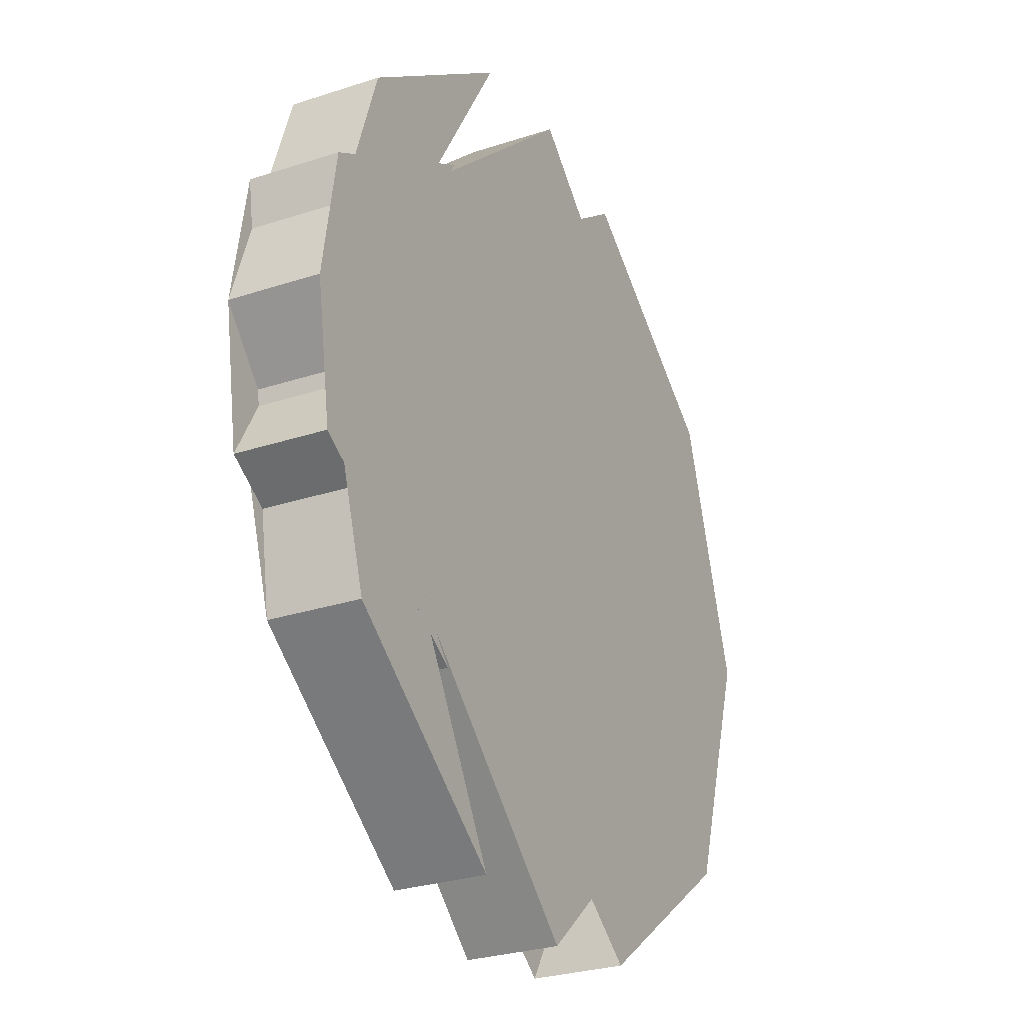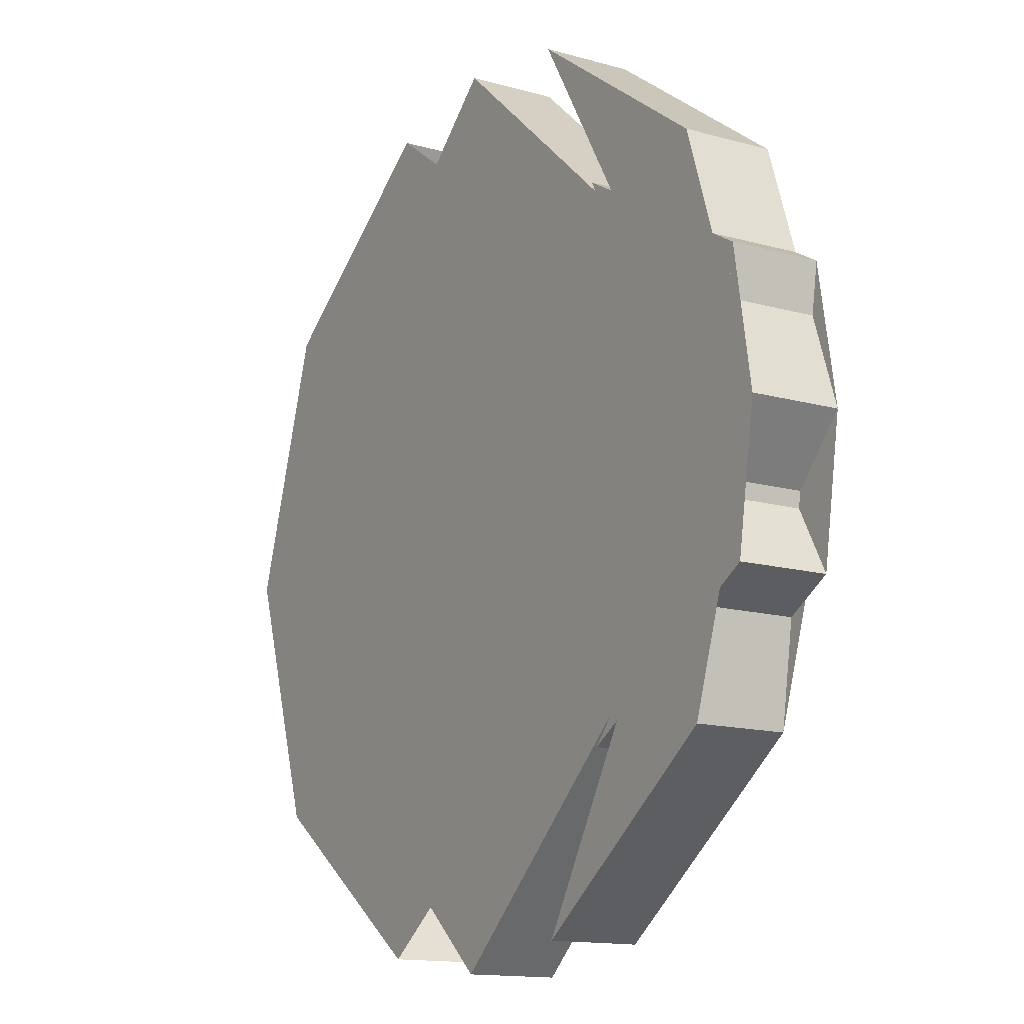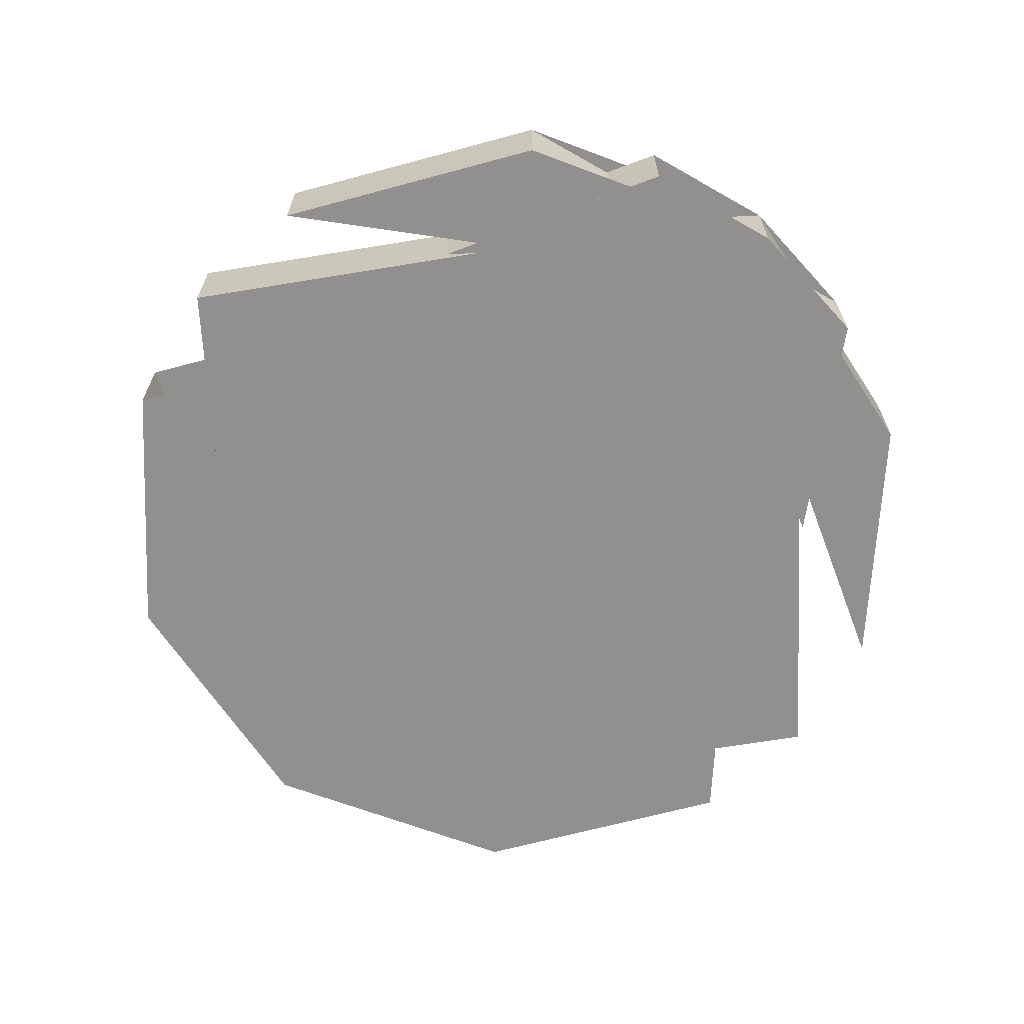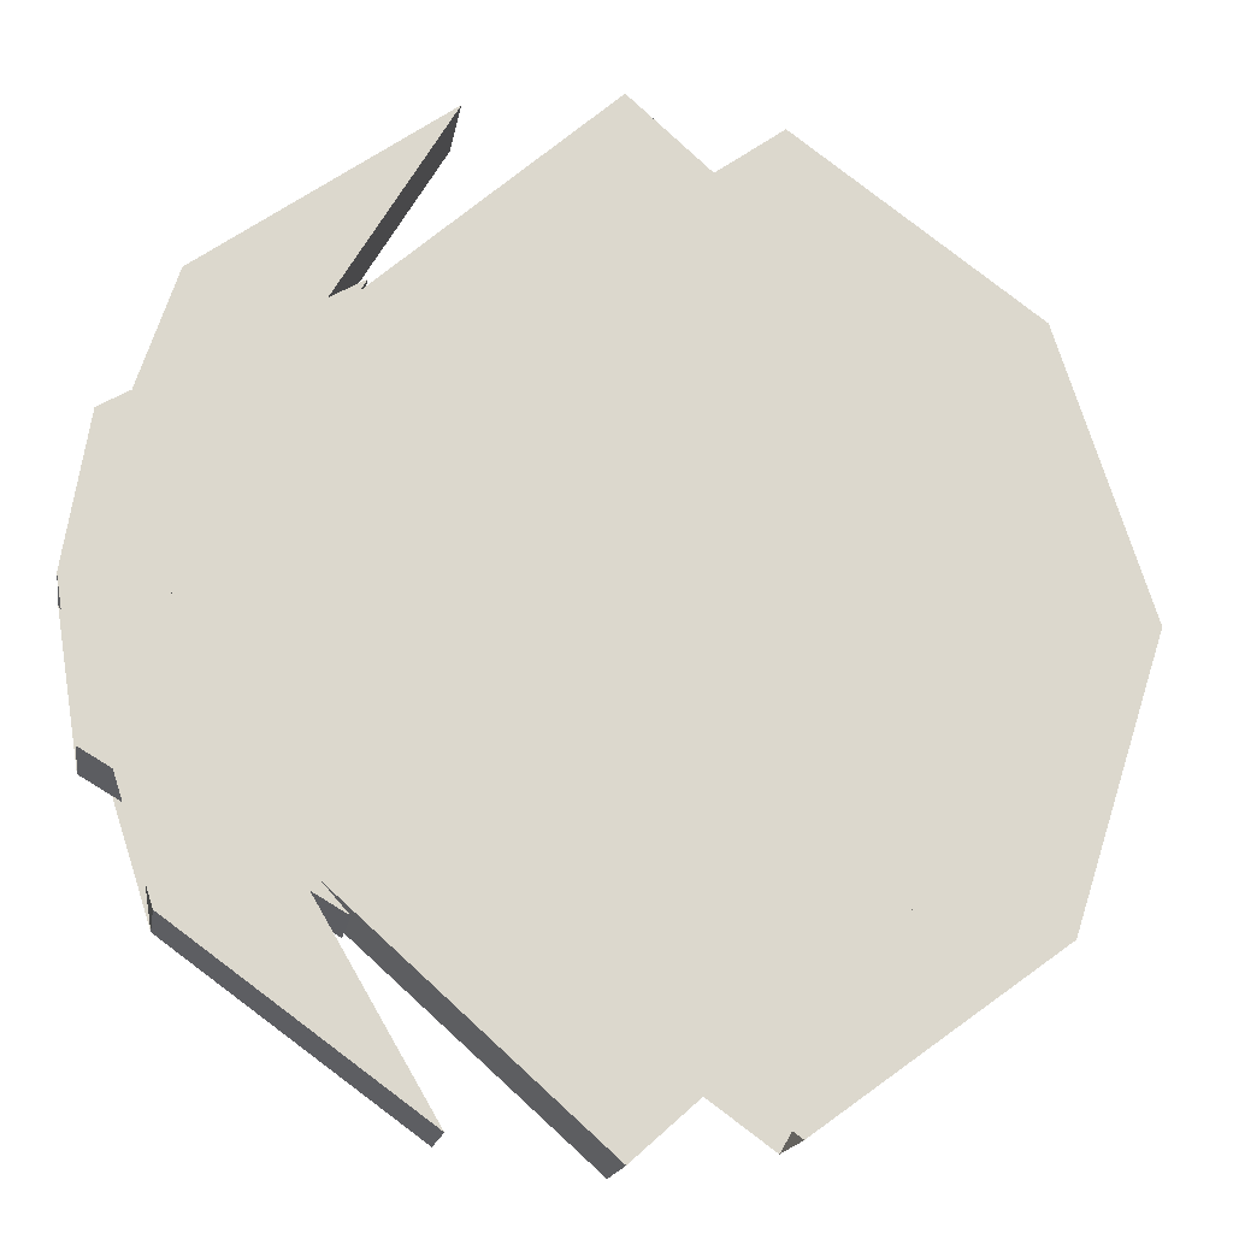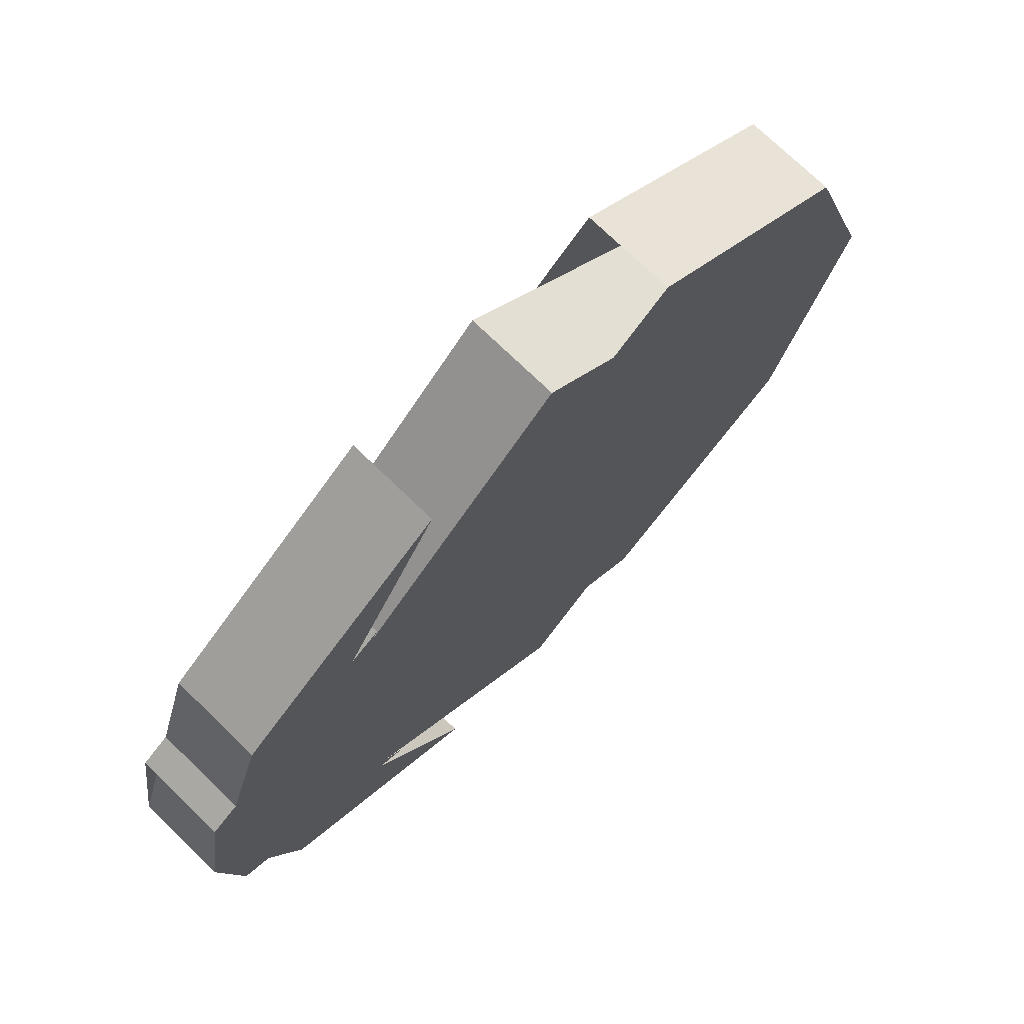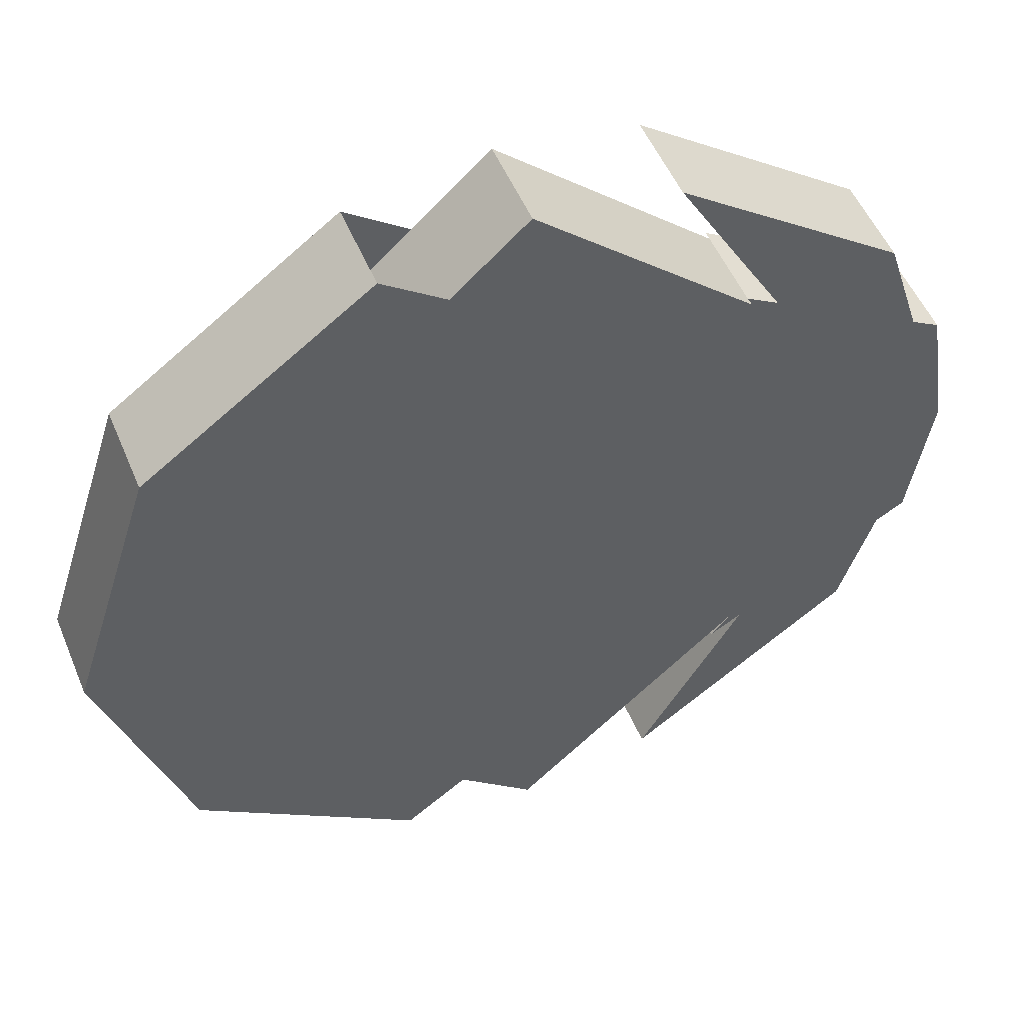
<metadata>
{"format":"obj","ext":"obj","renderer":"f3d","projection":"perspective","resolution":1024,"background":"white","views":[{"elev":-28.1,"azim":116.5,"up":"+Y"},{"elev":-14.1,"azim":58.2,"up":"+Y"},{"elev":-65.7,"azim":51.2,"up":"+Z"},{"elev":-17.1,"azim":170.6,"up":"+Y"},{"elev":73.7,"azim":134.1,"up":"+Y"},{"elev":52.0,"azim":-22.4,"up":"+Y"}]}
</metadata>
<code>
o Dekagramm
v 1 0 0
v 0.809 0.588 0
v 0.309 0.951 0
v 0.588 0.475 0
v 0 1 0
v -0.588 0.475 0
v -0.309 0.951 0
v -0.809 0.588 0
v -1 0 0
v -0.809 -0.588 0
v -0.309 -0.951 0
v -0.588 -0.475 0
v 0 -1 0
v 0.588 -0.475 0
v 0.309 -0.951 0
v 0.809 -0.588 0
v 0.951 0.309 0
v 0.475 0.588 0
v 0.951 -0.309 0
v 0.475 -0.588 0
v 1 0 0.2
v 0.809 0.588 0.2
v 0.309 0.951 0.2
v 0.588 0.475 0.2
v 0 1 0.2
v -0.588 0.475 0.2
v -0.309 0.951 0.2
v -0.809 0.588 0.2
v -1 0 0.2
v -0.809 -0.588 0.2
v -0.309 -0.951 0.2
v -0.588 -0.475 0.2
v 0 -1 0.2
v 0.588 -0.475 0.2
v 0.309 -0.951 0.2
v 0.809 -0.588 0.2
v 0.951 0.309 0.2
v 0.475 0.588 0.2
v 0.951 -0.309 0.2
v 0.475 -0.588 0.2
f 21 22 23 24 25 26 27 28 29 30 31 32 33 34 35 36 37 38 39 40
f 1 20 19 18 17 16 15 14 13 12 11 10 9 8 7 6 5 4 3 2
f 1 2 22 21
f 2 3 23 22
f 3 4 24 23
f 4 5 25 24
f 5 6 26 25
f 6 7 27 26
f 7 8 28 27
f 8 9 29 28
f 9 10 30 29
f 10 11 31 30
f 11 12 32 31
f 12 13 33 32
f 13 14 34 33
f 14 15 35 34
f 15 16 36 35
f 16 17 37 36
f 17 18 38 37
f 18 19 39 38
f 19 20 40 39
f 20 1 21 40

</code>
